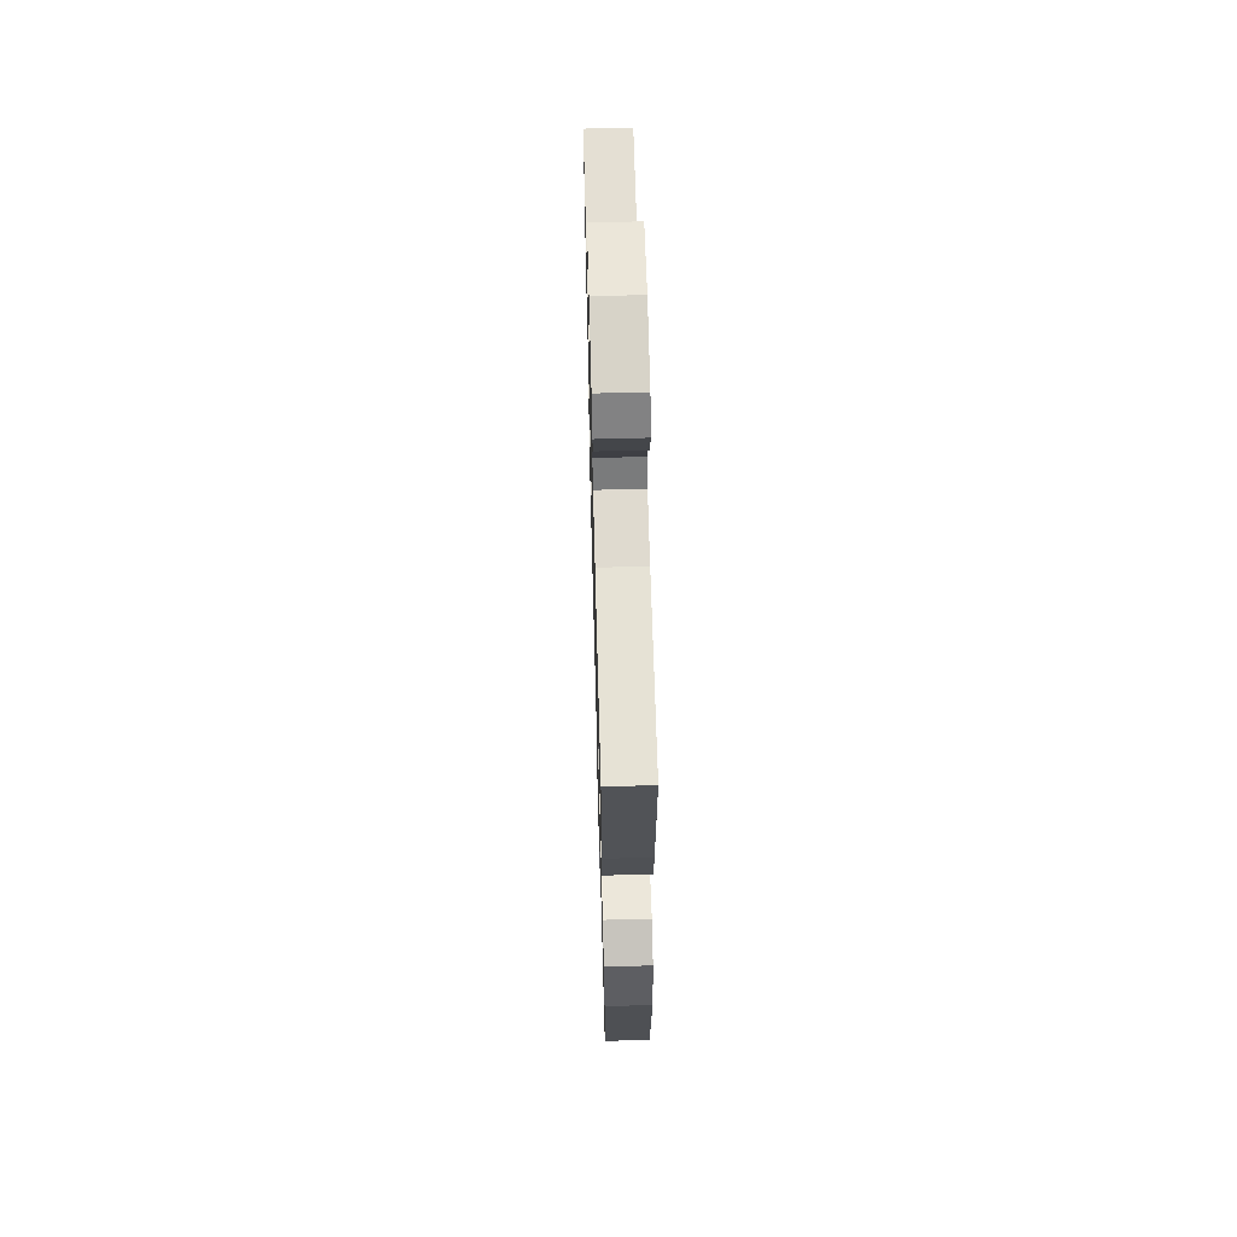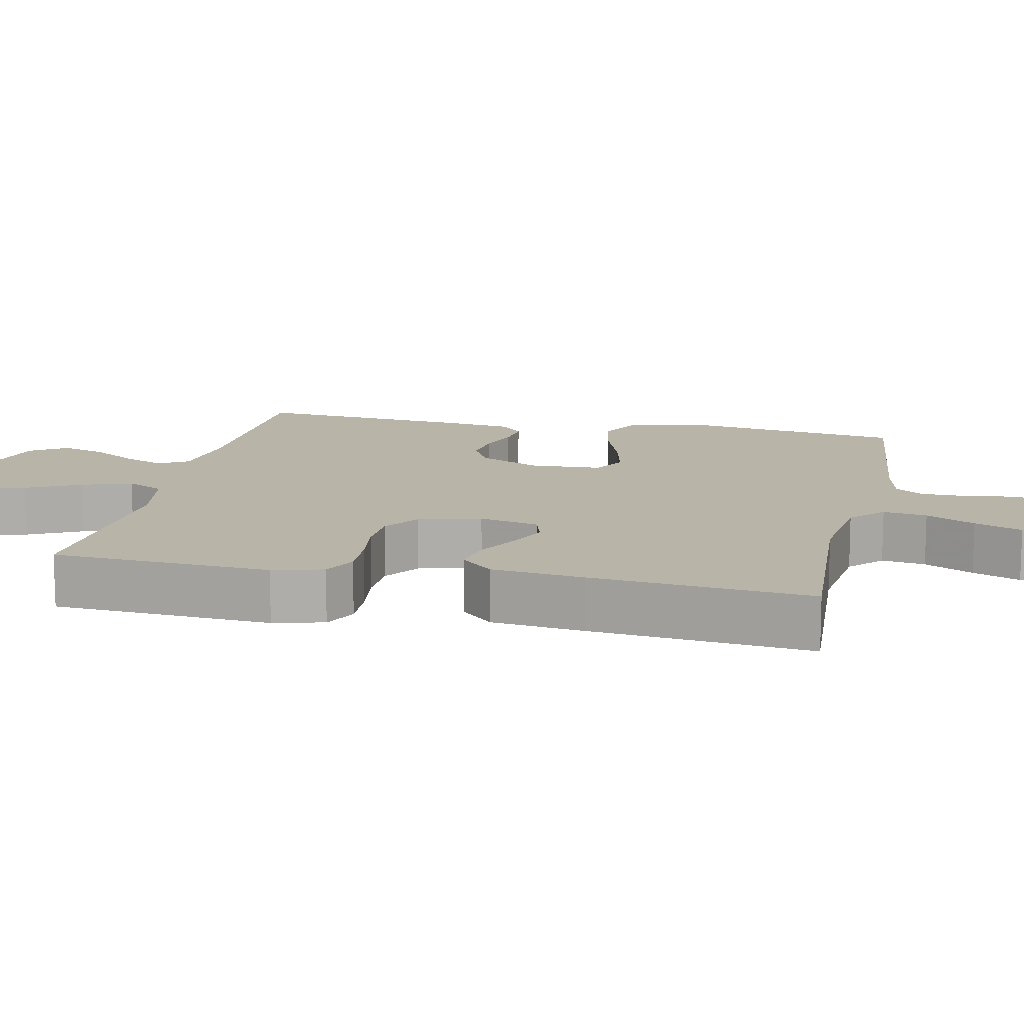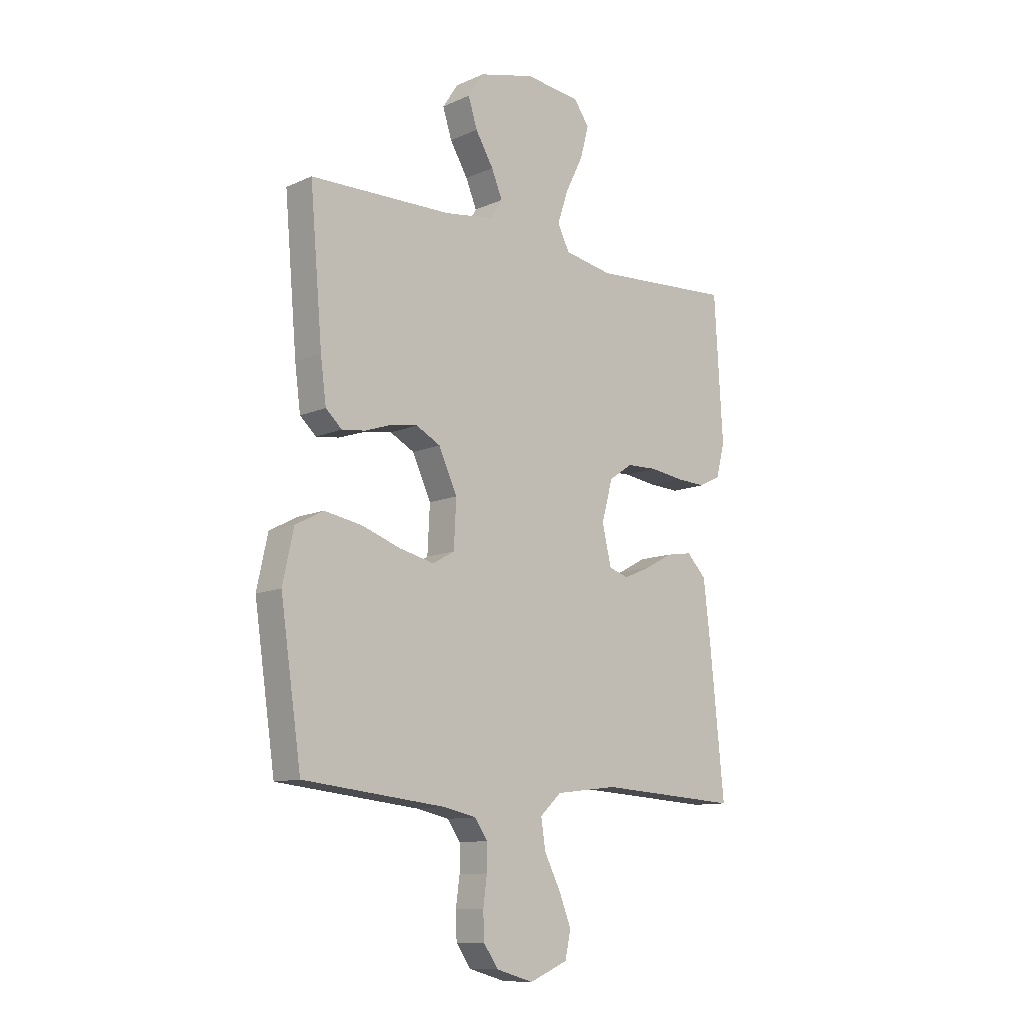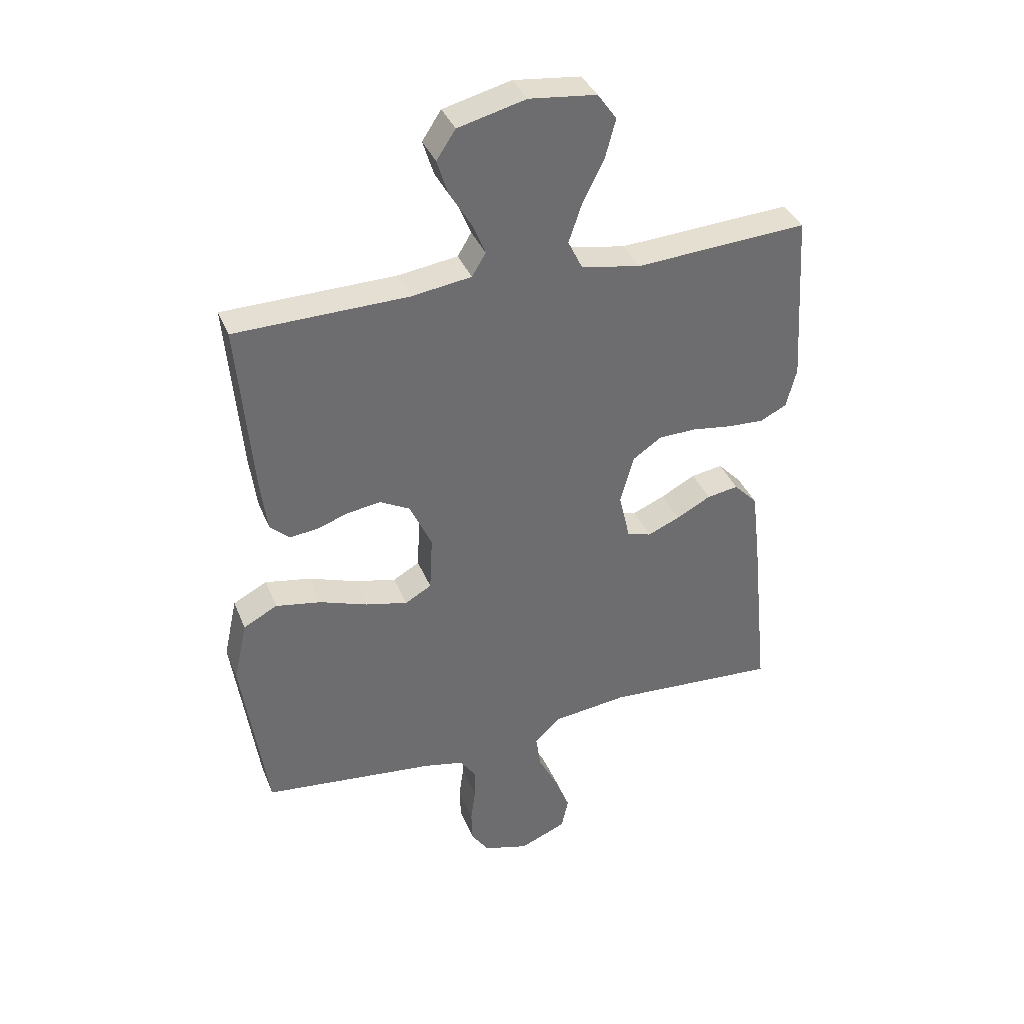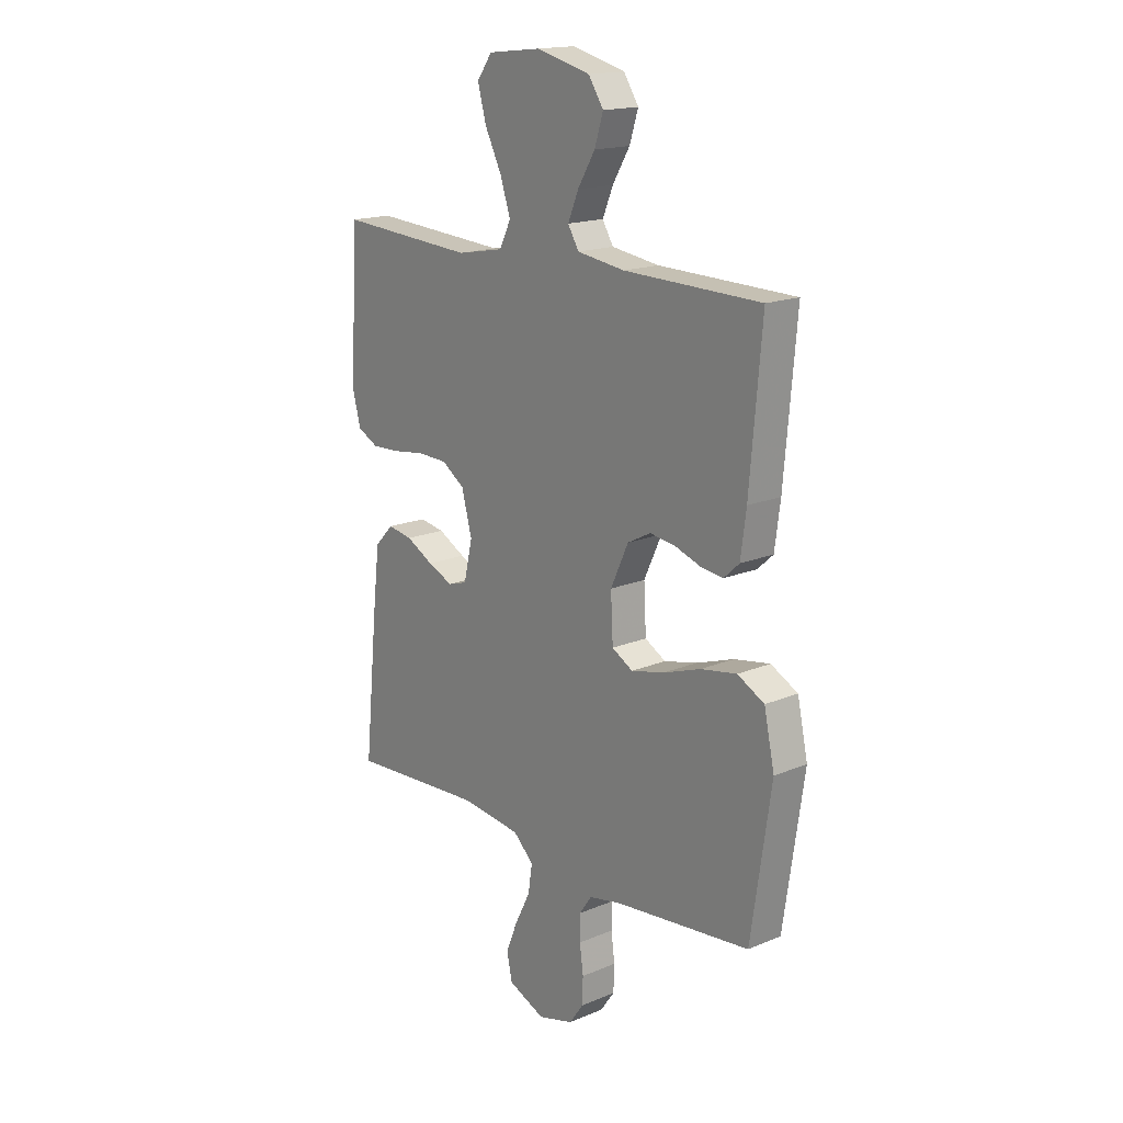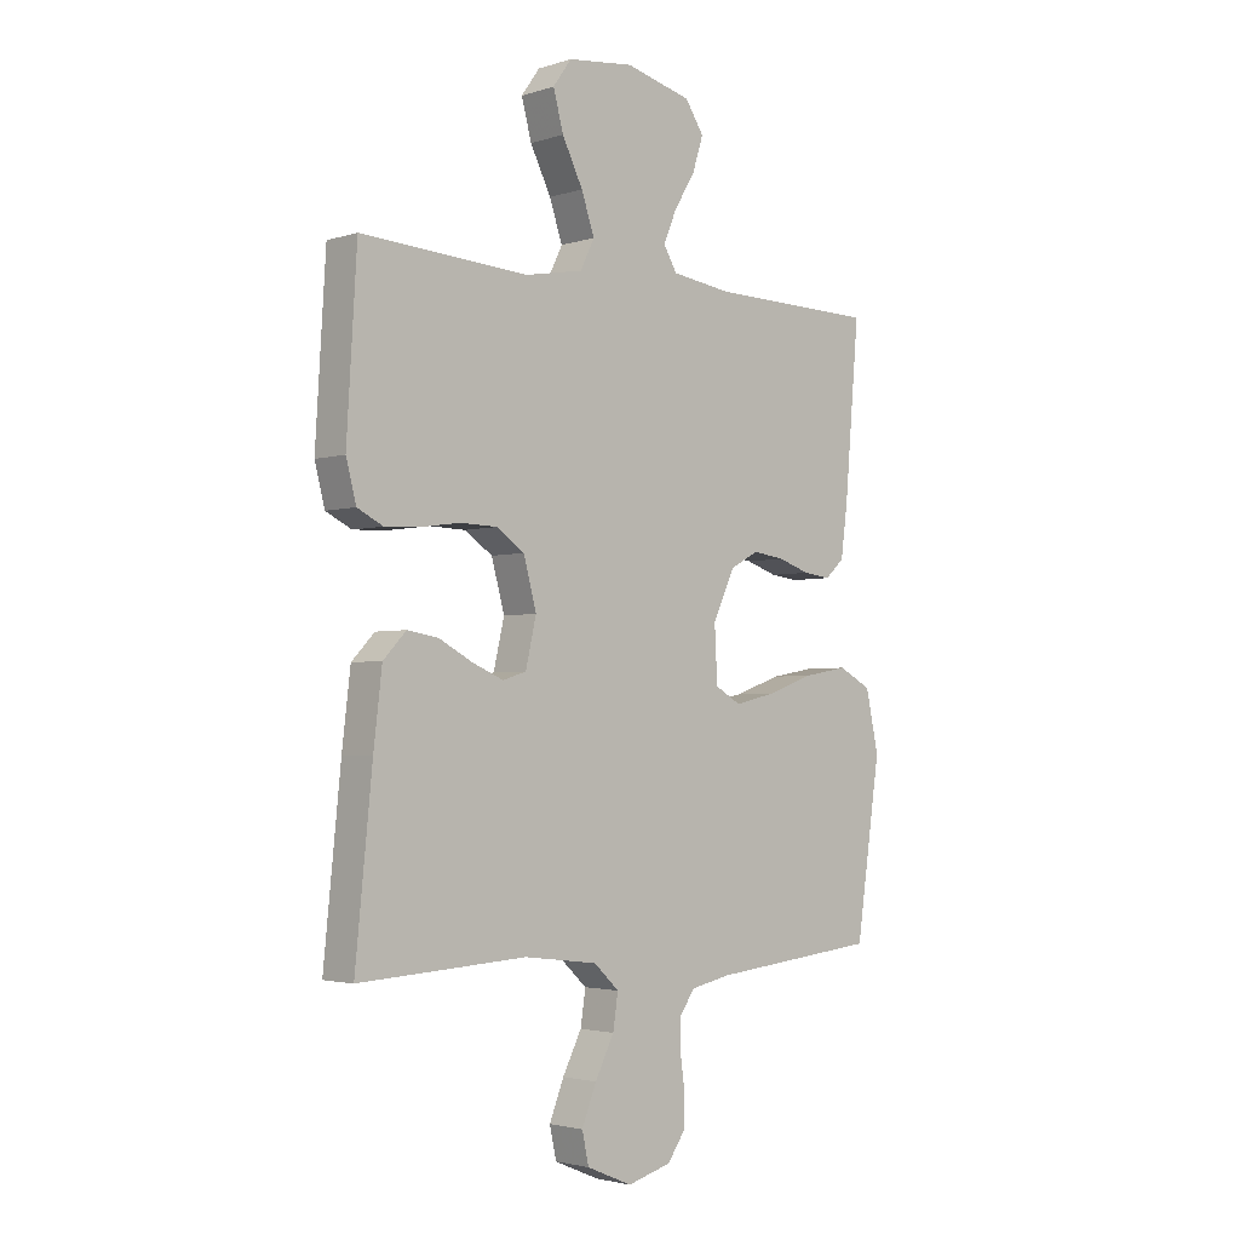
<metadata>
{"format":"obj","ext":"obj","renderer":"f3d","projection":"perspective","resolution":1024,"background":"white","views":[{"elev":62.8,"azim":-91.6,"up":"+Z"},{"elev":13.1,"azim":102.2,"up":"+Y"},{"elev":-11.0,"azim":-42.7,"up":"+Z"},{"elev":37.0,"azim":-20.3,"up":"+Z"},{"elev":17.1,"azim":-129.9,"up":"+Z"},{"elev":-2.8,"azim":137.0,"up":"+Z"}]}
</metadata>
<code>
v 0.5 0.07 0.5
v 0.518 0.07 0.2
v 0.5 0.07 0.131
v 0.454 0.07 0.108
v 0.391 0.07 0.111
v 0.32 0.07 0.121
v 0.255 0.07 0.119
v 0.205 0.07 0.085
v 0.182 0.07 0
v 0.201 0.07 -0.082
v 0.243 0.07 -0.095
v 0.299 0.07 -0.071
v 0.359 0.07 -0.039
v 0.414 0.07 -0.03
v 0.455 0.07 -0.073
v 0.47 0.07 -0.2
v 0.5 0.07 -0.5
v 0.2 0.07 -0.482
v 0.069 0.07 -0.498
v 0.024 0.07 -0.54
v 0.033 0.07 -0.6
v 0.067 0.07 -0.667
v 0.093 0.07 -0.732
v 0.081 0.07 -0.787
v 0 0.07 -0.821
v -0.078 0.07 -0.799
v -0.109 0.07 -0.755
v -0.111 0.07 -0.699
v -0.103 0.07 -0.64
v -0.103 0.07 -0.586
v -0.13 0.07 -0.547
v -0.2 0.07 -0.532
v -0.5 0.07 -0.5
v -0.544 0.07 -0.2
v -0.521 0.07 -0.094
v -0.462 0.07 -0.063
v -0.383 0.07 -0.077
v -0.3 0.07 -0.106
v -0.227 0.07 -0.123
v -0.181 0.07 -0.097
v -0.176 0.07 0
v -0.215 0.07 0.084
v -0.266 0.07 0.111
v -0.323 0.07 0.103
v -0.379 0.07 0.084
v -0.428 0.07 0.078
v -0.462 0.07 0.109
v -0.474 0.07 0.2
v -0.5 0.07 0.5
v -0.2 0.07 0.506
v -0.095 0.07 0.521
v -0.071 0.07 0.561
v -0.094 0.07 0.616
v -0.132 0.07 0.679
v -0.151 0.07 0.739
v -0.118 0.07 0.789
v 0 0.07 0.819
v 0.117 0.07 0.806
v 0.15 0.07 0.76
v 0.132 0.07 0.693
v 0.095 0.07 0.619
v 0.072 0.07 0.551
v 0.097 0.07 0.5
v 0.2 0.07 0.481
v 0.5 0 0.5
v 0.518 0 0.2
v 0.5 0 0.131
v 0.454 0 0.108
v 0.391 0 0.111
v 0.32 0 0.121
v 0.255 0 0.119
v 0.205 0 0.085
v 0.182 0 0
v 0.201 0 -0.082
v 0.243 0 -0.095
v 0.299 0 -0.071
v 0.359 0 -0.039
v 0.414 0 -0.03
v 0.455 0 -0.073
v 0.47 0 -0.2
v 0.5 0 -0.5
v 0.2 0 -0.482
v 0.069 0 -0.498
v 0.024 0 -0.54
v 0.033 0 -0.6
v 0.067 0 -0.667
v 0.093 0 -0.732
v 0.081 0 -0.787
v 0 0 -0.821
v -0.078 0 -0.799
v -0.109 0 -0.755
v -0.111 0 -0.699
v -0.103 0 -0.64
v -0.103 0 -0.586
v -0.13 0 -0.547
v -0.2 0 -0.532
v -0.5 0 -0.5
v -0.544 0 -0.2
v -0.521 0 -0.094
v -0.462 0 -0.063
v -0.383 0 -0.077
v -0.3 0 -0.106
v -0.227 0 -0.123
v -0.181 0 -0.097
v -0.176 0 0
v -0.215 0 0.084
v -0.266 0 0.111
v -0.323 0 0.103
v -0.379 0 0.084
v -0.428 0 0.078
v -0.462 0 0.109
v -0.474 0 0.2
v -0.5 0 0.5
v -0.2 0 0.506
v -0.095 0 0.521
v -0.071 0 0.561
v -0.094 0 0.616
v -0.132 0 0.679
v -0.151 0 0.739
v -0.118 0 0.789
v 0 0 0.819
v 0.117 0 0.806
v 0.15 0 0.76
v 0.132 0 0.693
v 0.095 0 0.619
v 0.072 0 0.551
v 0.097 0 0.5
v 0.2 0 0.481
f 59 60 61
f 58 59 61
f 57 58 61
f 56 57 61
f 55 56 61
f 54 55 61
f 53 54 61
f 52 53 61 62
f 51 52 62 63
f 48 49 50
f 47 48 50
f 46 47 50
f 45 46 50
f 44 45 50
f 51 63 64
f 50 51 64
f 44 50 64
f 43 44 64
f 36 37 38
f 35 36 38
f 34 35 38
f 33 34 38
f 32 33 38
f 31 32 38 39
f 30 31 39 40
f 27 28 29
f 26 27 29
f 25 26 29
f 24 25 29
f 23 24 29
f 22 23 29
f 21 22 29
f 20 21 29 30
f 30 40 41
f 20 30 41
f 19 20 41
f 16 17 18
f 15 16 18
f 14 15 18
f 13 14 18
f 12 13 18
f 11 12 18 19
f 4 5 6
f 3 4 6
f 2 3 6
f 1 2 6
f 64 1 6
f 64 6 7
f 64 7 8
f 43 64 8
f 42 43 8
f 41 42 8 9
f 10 11 19 41
f 9 10 41
f 125 124 123
f 125 123 122
f 125 122 121
f 125 121 120
f 125 120 119
f 125 119 118
f 125 118 117
f 126 125 117 116
f 127 126 116 115
f 114 113 112
f 114 112 111
f 114 111 110
f 114 110 109
f 114 109 108
f 128 127 115
f 128 115 114
f 128 114 108
f 128 108 107
f 102 101 100
f 102 100 99
f 102 99 98
f 102 98 97
f 102 97 96
f 103 102 96 95
f 104 103 95 94
f 93 92 91
f 93 91 90
f 93 90 89
f 93 89 88
f 93 88 87
f 93 87 86
f 93 86 85
f 94 93 85 84
f 105 104 94
f 105 94 84
f 105 84 83
f 82 81 80
f 82 80 79
f 82 79 78
f 82 78 77
f 82 77 76
f 83 82 76 75
f 70 69 68
f 70 68 67
f 70 67 66
f 70 66 65
f 70 65 128
f 71 70 128
f 72 71 128
f 72 128 107
f 72 107 106
f 73 72 106 105
f 105 83 75 74
f 105 74 73
f 1 65 66 2
f 2 66 67 3
f 3 67 68 4
f 4 68 69 5
f 5 69 70 6
f 6 70 71 7
f 7 71 72 8
f 8 72 73 9
f 9 73 74 10
f 10 74 75 11
f 11 75 76 12
f 12 76 77 13
f 13 77 78 14
f 14 78 79 15
f 15 79 80 16
f 16 80 81 17
f 17 81 82 18
f 18 82 83 19
f 19 83 84 20
f 20 84 85 21
f 21 85 86 22
f 22 86 87 23
f 23 87 88 24
f 24 88 89 25
f 25 89 90 26
f 26 90 91 27
f 27 91 92 28
f 28 92 93 29
f 29 93 94 30
f 30 94 95 31
f 31 95 96 32
f 32 96 97 33
f 33 97 98 34
f 34 98 99 35
f 35 99 100 36
f 36 100 101 37
f 37 101 102 38
f 38 102 103 39
f 39 103 104 40
f 40 104 105 41
f 41 105 106 42
f 42 106 107 43
f 43 107 108 44
f 44 108 109 45
f 45 109 110 46
f 46 110 111 47
f 47 111 112 48
f 48 112 113 49
f 49 113 114 50
f 50 114 115 51
f 51 115 116 52
f 52 116 117 53
f 53 117 118 54
f 54 118 119 55
f 55 119 120 56
f 56 120 121 57
f 57 121 122 58
f 58 122 123 59
f 59 123 124 60
f 60 124 125 61
f 61 125 126 62
f 62 126 127 63
f 63 127 128 64
f 64 128 65 1

</code>
